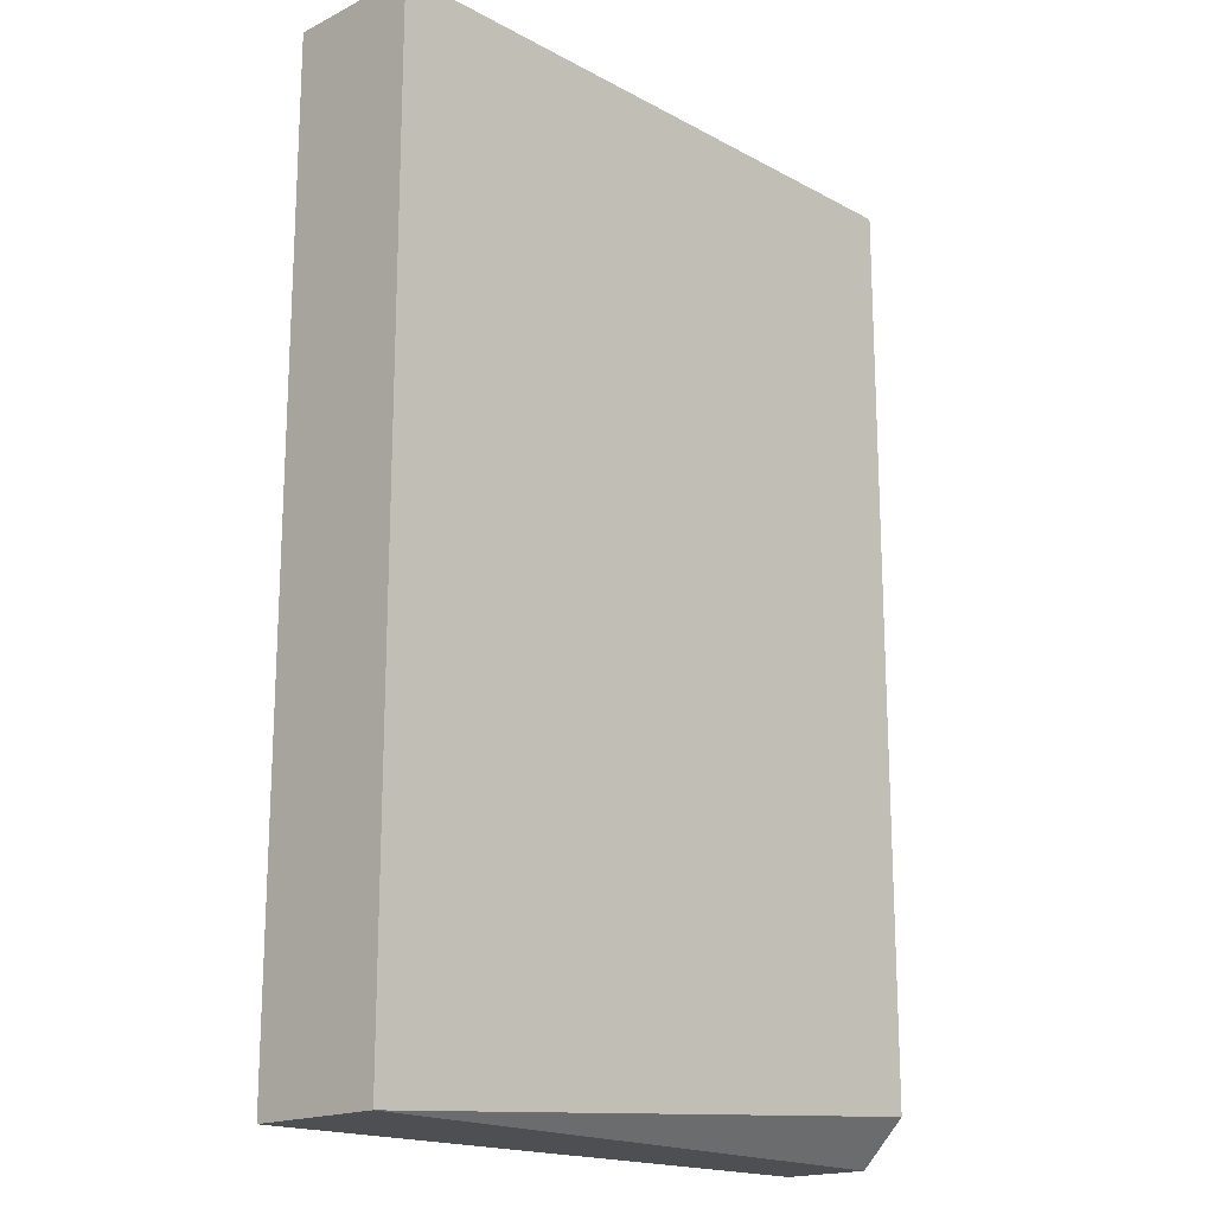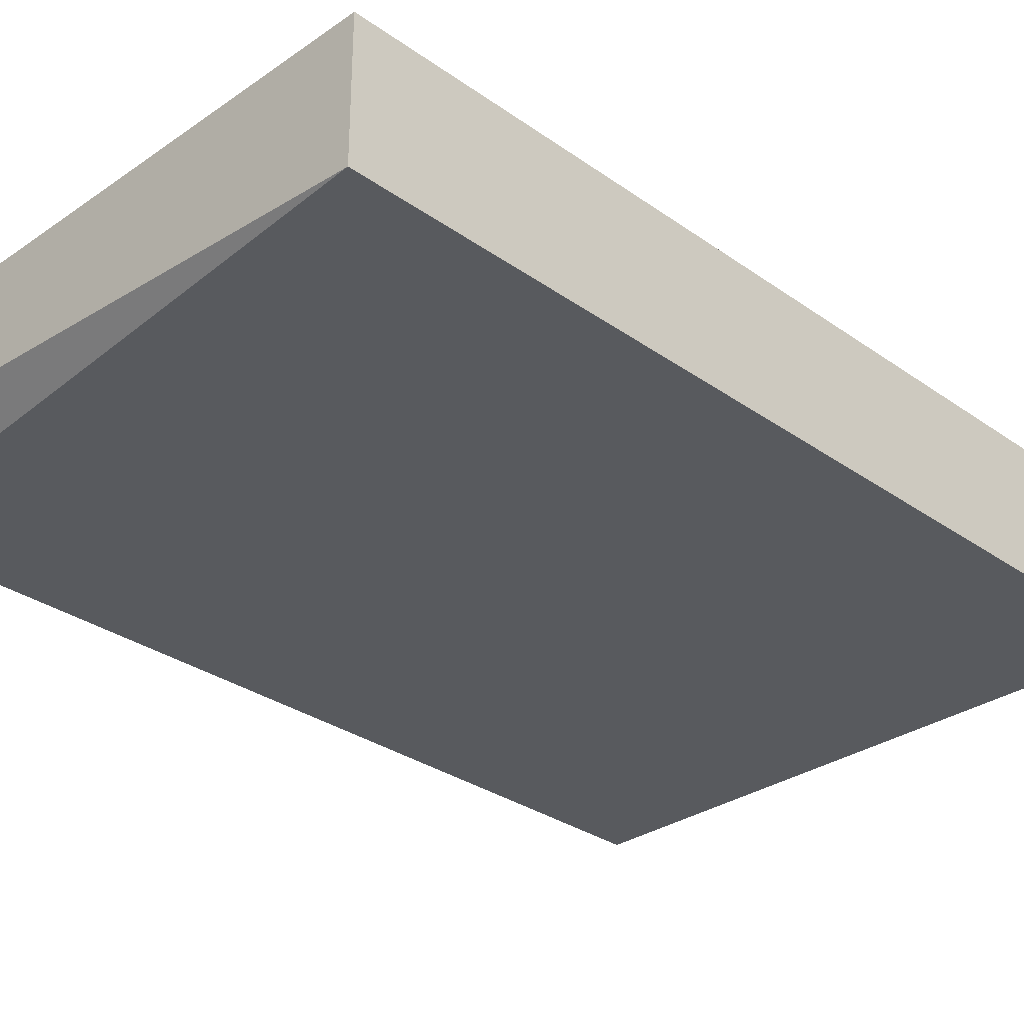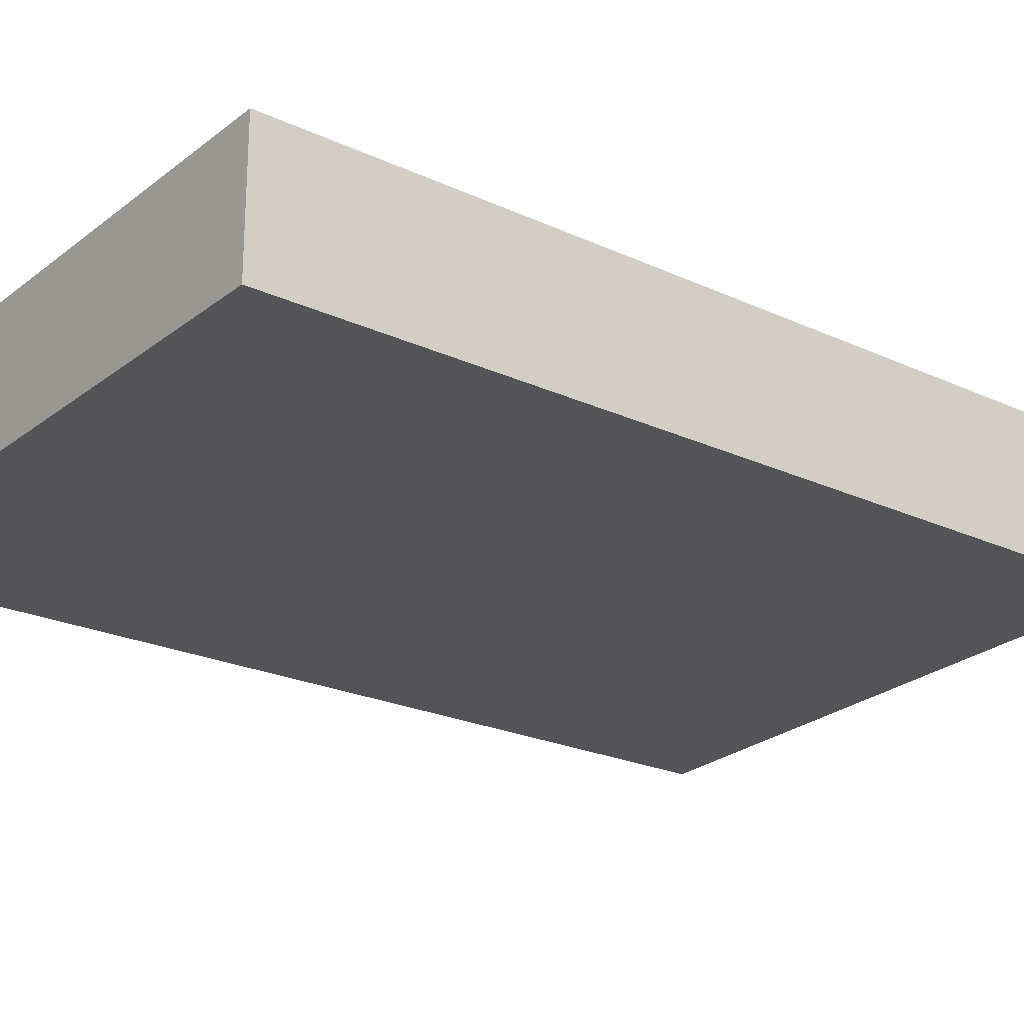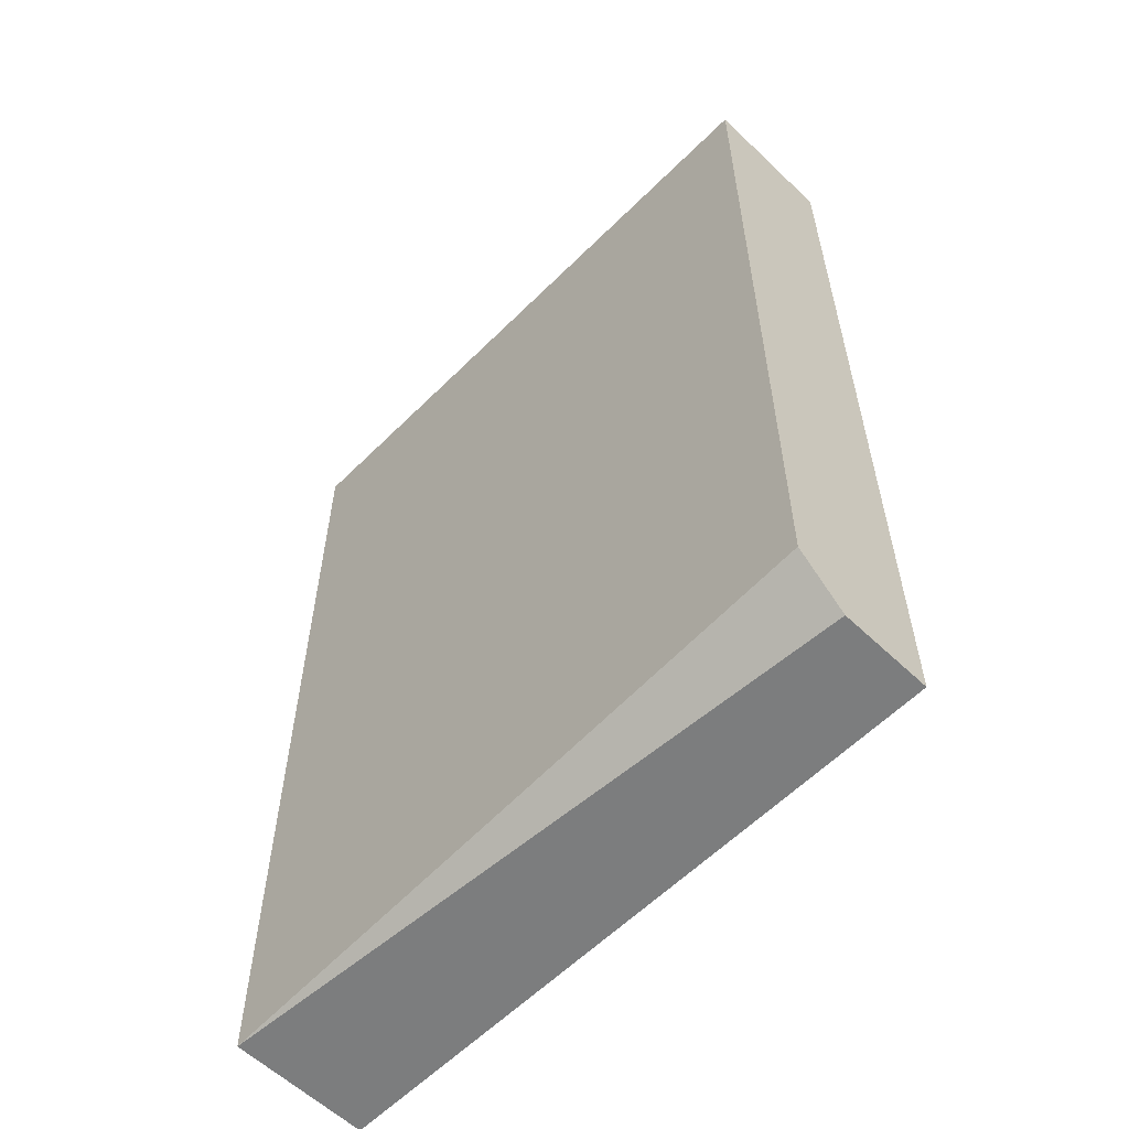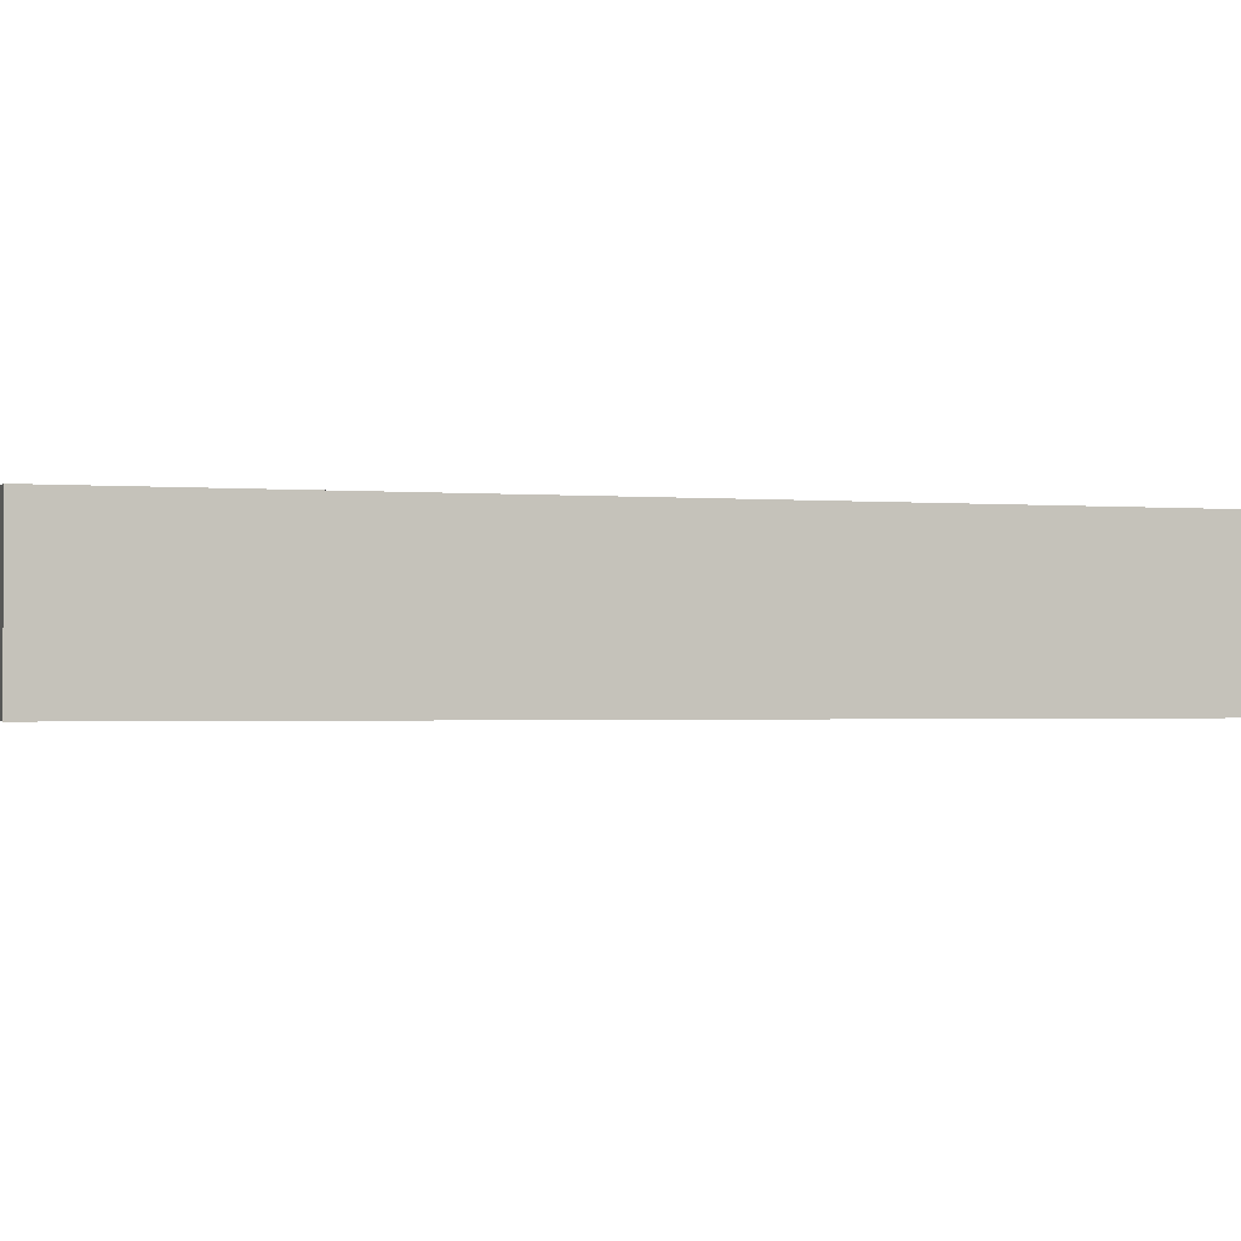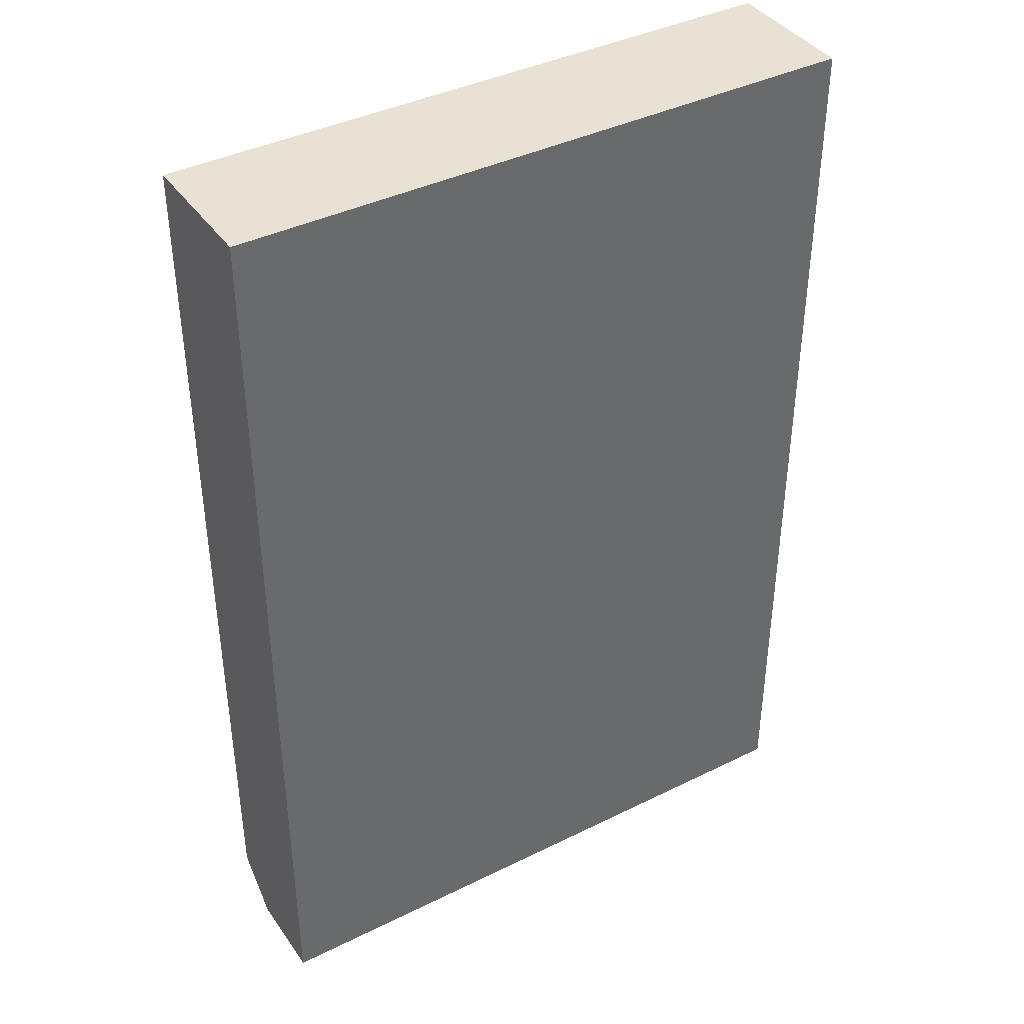
<metadata>
{"format":"obj","ext":"obj","renderer":"f3d","projection":"perspective","resolution":1024,"background":"white","views":[{"elev":-17.9,"azim":133.9,"up":"+Y"},{"elev":-30.9,"azim":44.7,"up":"+Z"},{"elev":-23.1,"azim":-128.1,"up":"+Z"},{"elev":-59.0,"azim":-134.4,"up":"+Y"},{"elev":-1.3,"azim":71.7,"up":"+Z"},{"elev":40.0,"azim":-31.4,"up":"+Y"}]}
</metadata>
<code>
v -0.004313 -0.07078 0.004694
v -0.0211 -0.09596 0.005893
v -0.0211 -0.09596 0.008291
v -0.004313 -0.09596 0.008291
v -0.0211 -0.07078 0.008291
v -0.0211 -0.07078 0.004694
v -0.004313 -0.09596 0.004694
v -0.004313 -0.07078 0.008291
v -0.0211 -0.09475 0.004694
f 6 7 9
f 3 2 4
f 2 3 5
f 3 4 5
f 5 1 6
f 2 5 6
f 4 2 7
f 1 4 7
f 6 1 7
f 4 1 8
f 1 5 8
f 5 4 8
f 2 6 9
f 7 2 9

</code>
